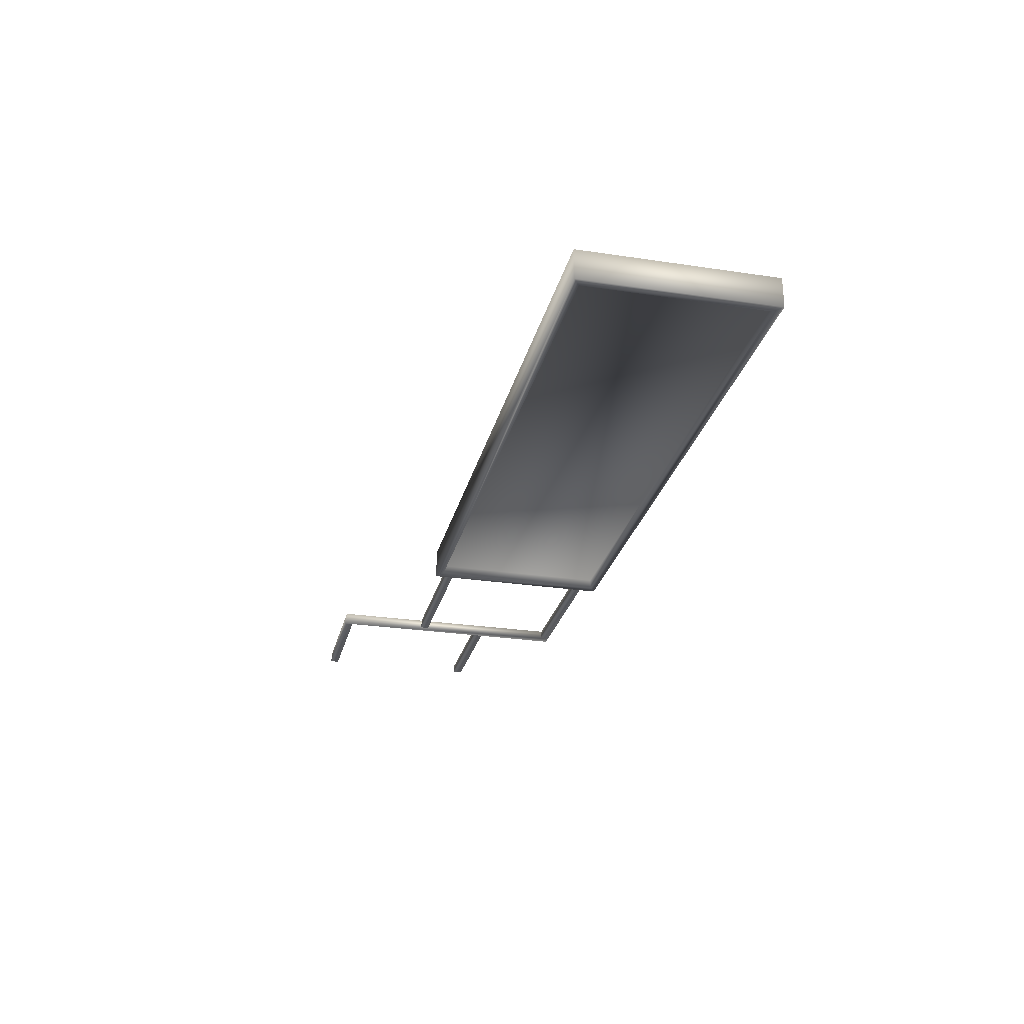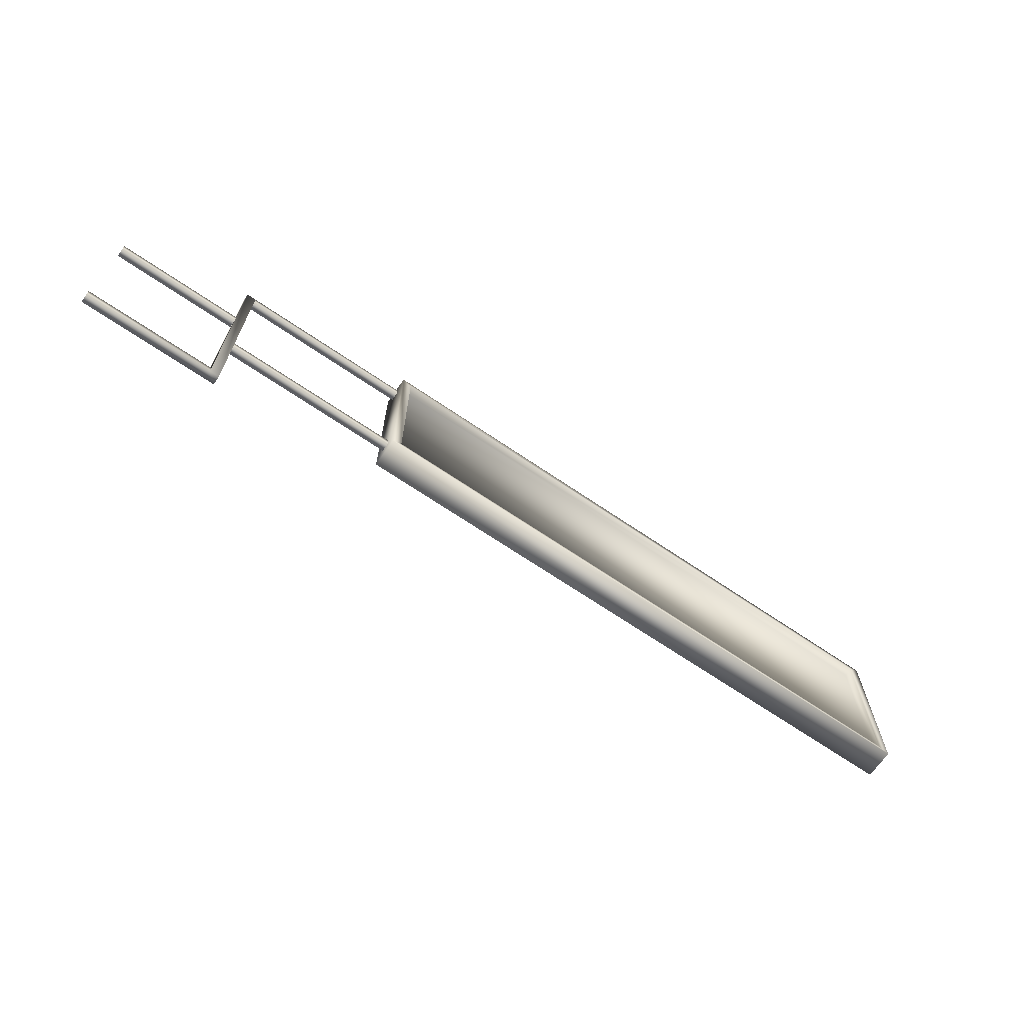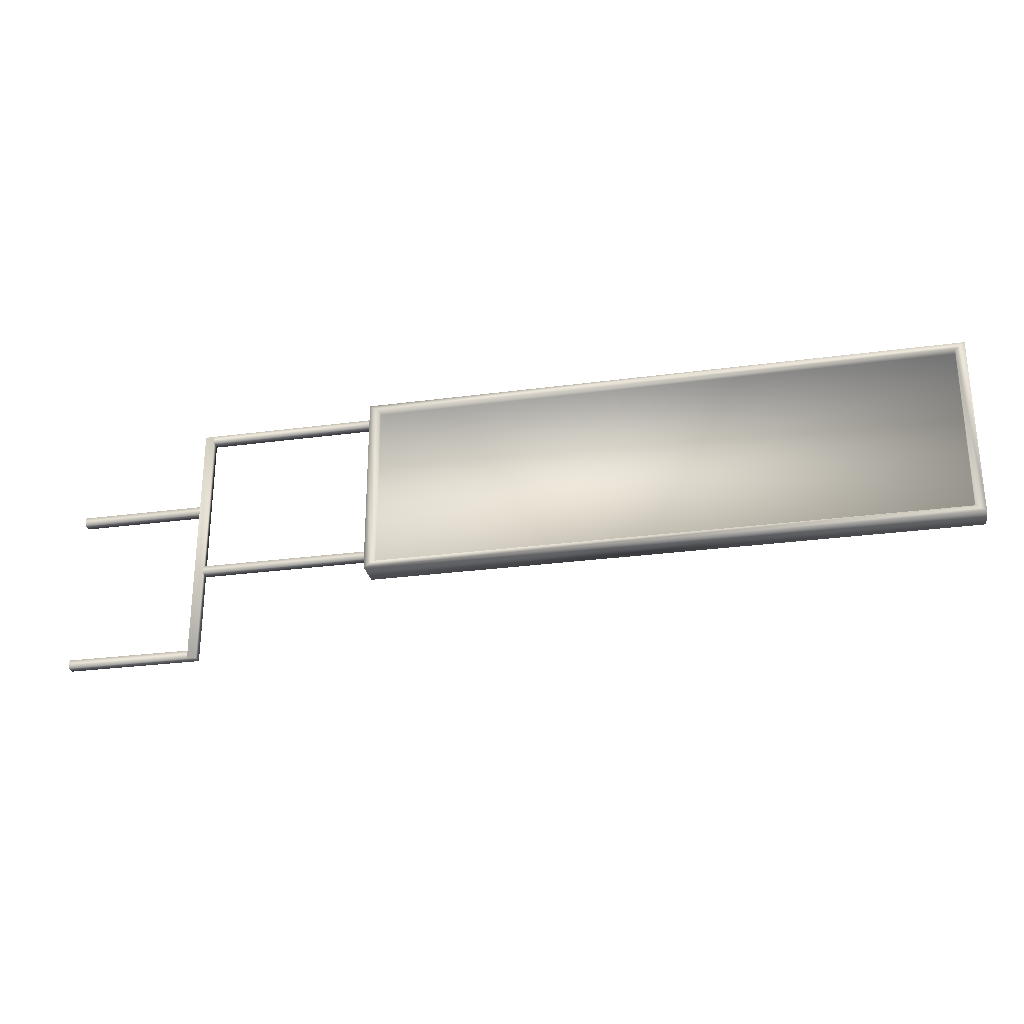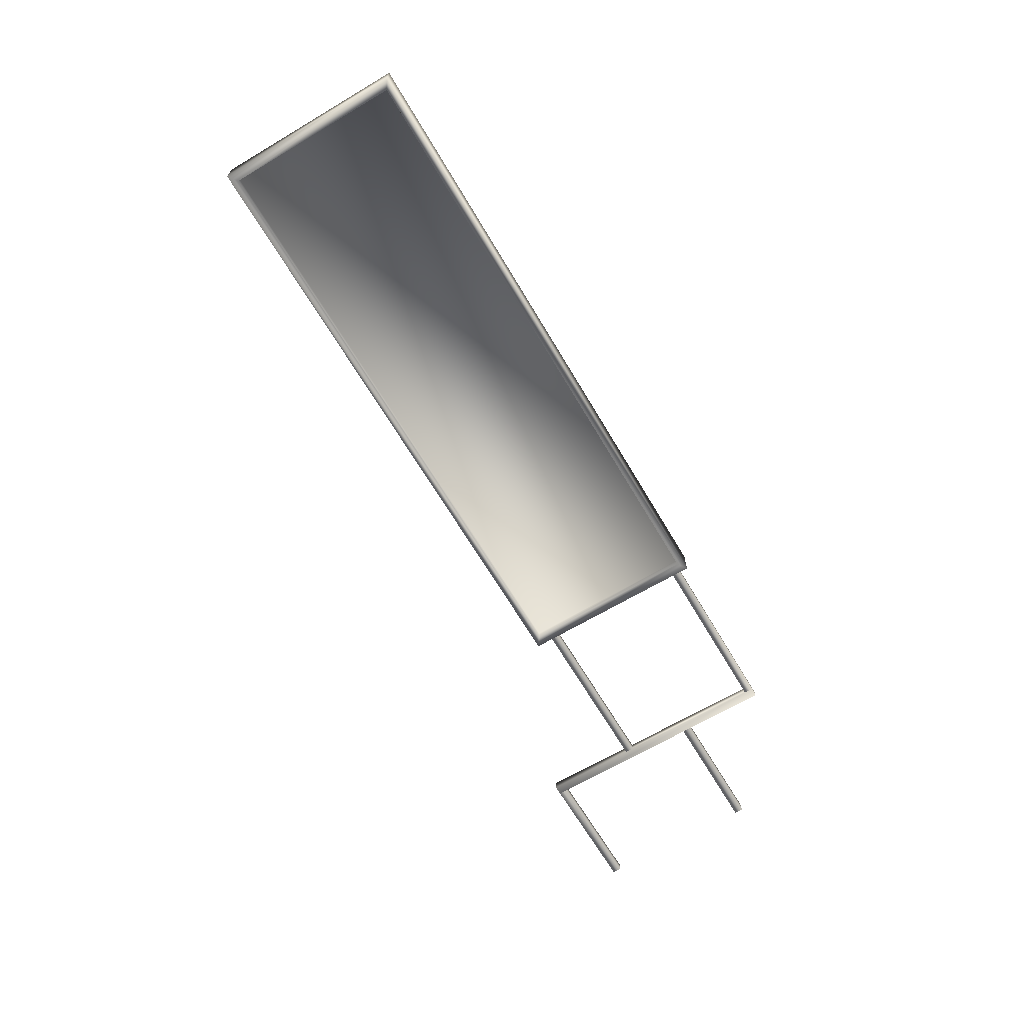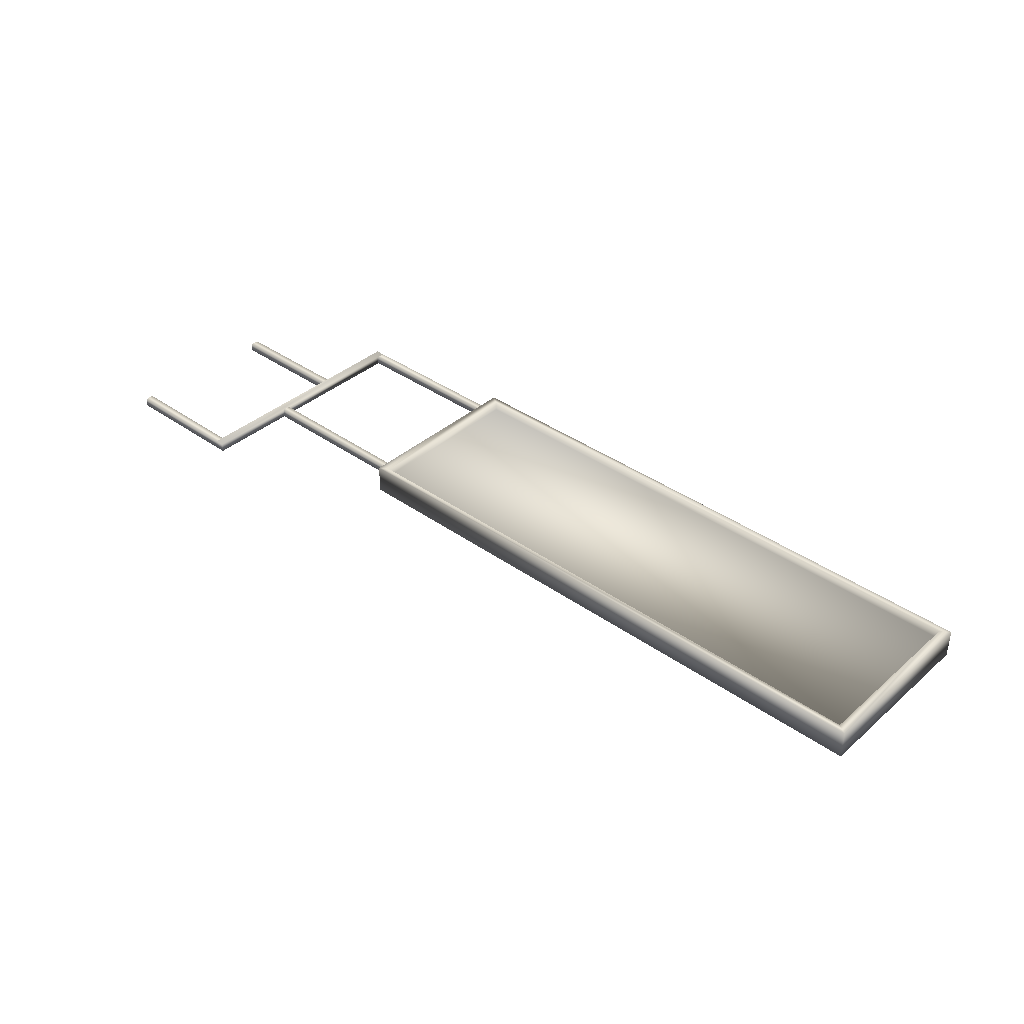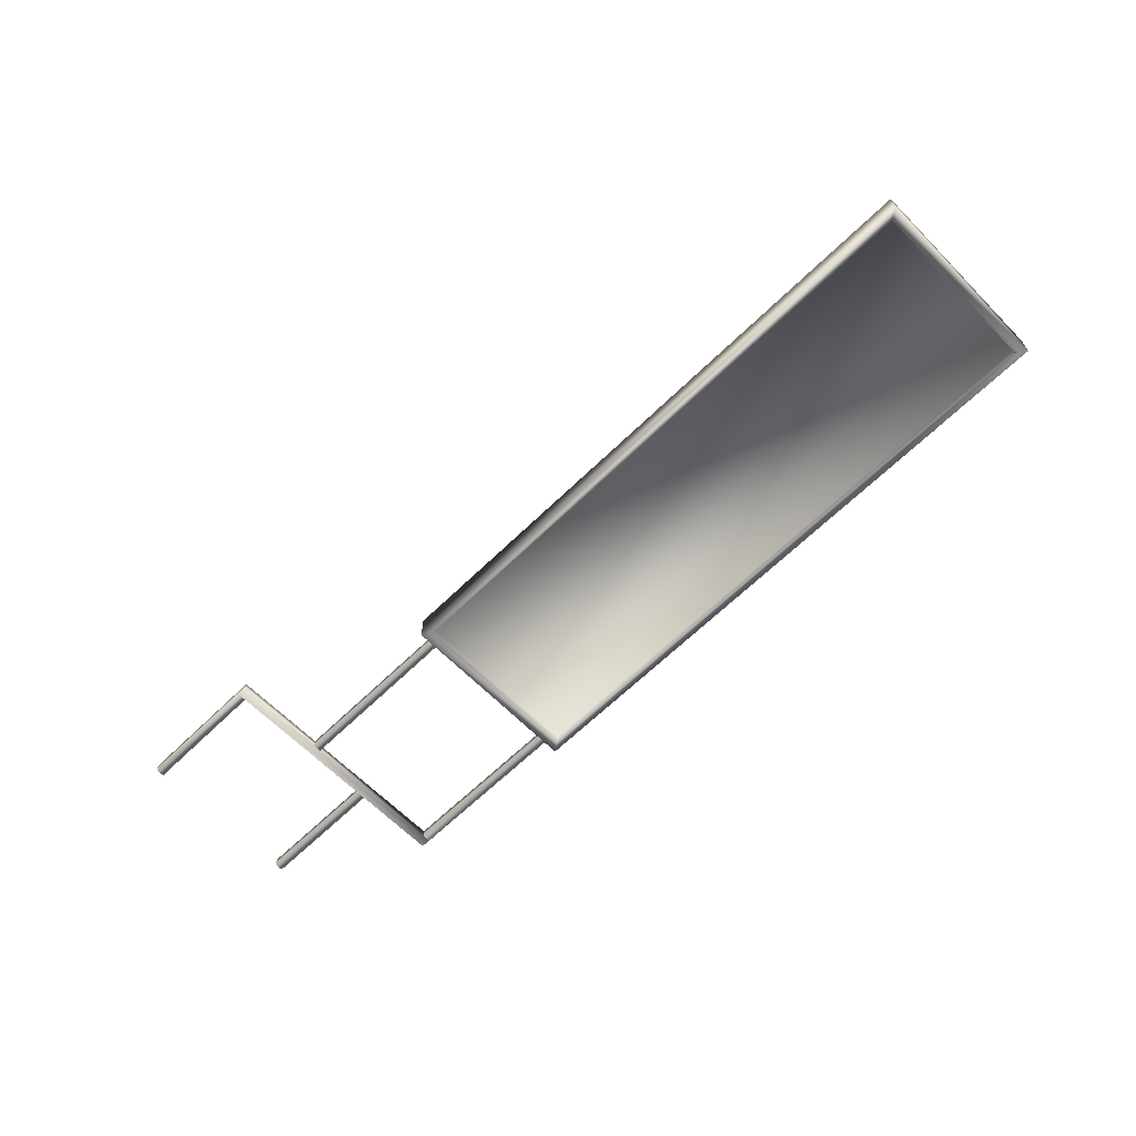
<metadata>
{"format":"obj","ext":"obj","renderer":"f3d","projection":"perspective","resolution":1024,"background":"white","views":[{"elev":-27.0,"azim":76.8,"up":"+Z"},{"elev":-67.7,"azim":-34.4,"up":"+Y"},{"elev":-27.3,"azim":11.8,"up":"+Y"},{"elev":-66.6,"azim":120.7,"up":"+Z"},{"elev":37.9,"azim":42.2,"up":"+Z"},{"elev":-64.3,"azim":44.5,"up":"+Z"}]}
</metadata>
<code>
o China_Sign
v 5.821 -1 0.1597
v -0.6903 -1 0.1597
v 5.821 -1 -0.1597
v -0.6903 -1 -0.1597
v 5.717 -0.9298 0.1546
v -0.5869 -0.9298 0.1546
v -0.5869 -0.9298 -0.1546
v 5.717 -0.9298 -0.1546
v -0.5869 -0.9298 -0.06039
v 5.717 -0.9298 -0.06039
v 5.717 -0.9298 0.06039
v -0.5869 -0.9298 0.06039
v -0.6903 1 -0.1597
v -0.6903 1 0.1597
v 5.821 1 -0.1597
v 5.821 1 0.1597
v -0.5869 0.9298 0.1546
v 5.717 0.9298 0.1546
v 5.717 0.9298 -0.1546
v -0.5869 0.9298 -0.1546
v 5.717 0.9298 -0.06039
v -0.5869 0.9298 -0.06039
v -0.5869 0.9298 0.06039
v 5.717 0.9298 0.06039
v -0.6903 -1 -0.1597
v -0.6903 -1 0.1597
v -0.6903 1 -0.1597
v -0.6903 1 0.1597
v -0.5869 -0.9298 0.1546
v -0.5869 0.9298 0.1546
v -0.5869 0.9298 -0.1546
v -0.5869 -0.9298 -0.1546
v -0.5869 -0.9298 0.06039
v -0.5869 0.9298 0.06039
v -0.5869 0.9298 -0.06039
v -0.5869 -0.9298 -0.06039
v 5.821 -1 0.1597
v 5.821 -1 -0.1597
v 5.821 1 0.1597
v 5.821 1 -0.1597
v 5.717 -0.9298 -0.1546
v 5.717 0.9298 -0.1546
v 5.717 0.9298 0.1546
v 5.717 -0.9298 0.1546
v 5.717 -0.9298 -0.06039
v 5.717 0.9298 -0.06039
v 5.717 0.9298 0.06039
v 5.717 -0.9298 0.06039
v -0.6779 0.7987 0.04813
v -2.558 0.7987 0.04813
v -0.6779 0.7987 -0.04813
v -2.558 0.7987 -0.04813
v -2.558 0.8865 0.04813
v -0.6779 0.8865 0.04813
v -0.6779 0.8865 -0.04813
v -2.558 0.8865 -0.04813
v -2.558 0.7987 -0.04813
v -0.6779 0.7987 -0.04813
v -2.659 0.8865 0.04813
v -2.558 0.8865 0.04813
v -2.659 0.8865 -0.04813
v -2.558 0.8865 -0.04813
v -2.558 0.8865 0.04813
v -2.659 0.8865 0.04813
v -2.558 -1.84 0.04813
v -2.659 -1.84 0.04813
v -2.558 -1.84 -0.04813
v -2.558 0.8865 -0.04813
v -0.6844 -0.7543 0.04813
v -2.558 -0.7543 0.04813
v -0.6844 -0.8414 0.04813
v -2.558 -0.8414 0.04813
v -0.6844 -0.8414 -0.04813
v -2.558 -0.8414 -0.04813
v -2.558 -0.7543 -0.04813
v -0.6844 -0.7543 -0.04813
v -2.558 -0.8414 -0.04813
v -0.6844 -0.8414 -0.04813
v -2.659 0.8865 -0.04813
v -2.558 0.8865 -0.04813
v -2.659 -1.84 -0.04813
v -2.558 -1.84 -0.04813
v -2.659 -1.84 -0.04813
v -2.558 -1.84 -0.04813
v -2.659 -1.84 0.04813
v -2.558 -1.84 0.04813
v -2.659 0.8865 -0.04813
v -2.659 0.8865 0.04813
v -2.659 -1.84 -0.04813
v -2.659 -1.84 0.04813
v -4.017 -1.84 0.04813
v -2.659 -1.84 0.04813
v -4.017 -1.749 0.04813
v -2.659 -1.749 0.04813
v -2.659 -1.84 -0.04813
v -4.017 -1.84 -0.04813
v -4.017 -1.749 -0.04813
v -2.659 -1.749 -0.04813
v -4.017 -1.84 -0.04813
v -2.659 -1.84 -0.04813
v -4.017 -0.09971 0.04813
v -2.659 -0.09971 0.04813
v -4.017 -0.008333 0.04813
v -2.659 -0.008333 0.04813
v -2.659 -0.09971 -0.04813
v -4.017 -0.09971 -0.04813
v -4.017 -0.008333 -0.04813
v -2.659 -0.008333 -0.04813
v -4.017 -0.09971 -0.04813
v -2.659 -0.09971 -0.04813
v 5.717 -0.9298 -0.06039
v -0.5869 -0.9298 -0.06039
v 5.717 0.9298 -0.06039
v -0.5869 0.9298 -0.06039
v 5.717 0.9298 0.06039
v -0.5869 0.9298 0.06039
v 5.717 -0.9298 0.06039
v -0.5869 -0.9298 0.06039
f 1 2 3
f 3 2 4
f 5 2 1
f 6 2 5
f 7 3 4
f 8 3 7
f 9 8 7
f 10 8 9
f 11 6 5
f 12 6 11
f 13 14 15
f 15 14 16
f 17 16 14
f 18 16 17
f 19 13 15
f 20 13 19
f 21 20 19
f 22 20 21
f 23 18 17
f 24 18 23
f 25 26 27
f 27 26 28
f 29 28 26
f 30 28 29
f 31 25 27
f 32 25 31
f 33 30 29
f 34 30 33
f 35 32 31
f 36 32 35
f 37 38 39
f 39 38 40
f 41 40 38
f 42 40 41
f 43 37 39
f 44 37 43
f 45 42 41
f 46 42 45
f 47 44 43
f 48 44 47
f 49 50 51
f 51 50 52
f 49 53 50
f 54 53 49
f 55 53 54
f 56 53 55
f 55 57 56
f 58 57 55
f 59 60 61
f 61 60 62
f 63 64 65
f 65 64 66
f 67 63 65
f 68 63 67
f 69 70 71
f 71 70 72
f 71 72 73
f 73 72 74
f 69 75 70
f 76 75 69
f 76 77 75
f 78 77 76
f 79 80 81
f 81 80 82
f 83 84 85
f 85 84 86
f 87 88 89
f 89 88 90
f 91 92 93
f 93 92 94
f 91 95 92
f 96 95 91
f 93 94 97
f 97 94 98
f 97 98 99
f 99 98 100
f 101 102 103
f 103 102 104
f 101 105 102
f 106 105 101
f 103 104 107
f 107 104 108
f 107 108 109
f 109 108 110
f 111 112 113
f 113 112 114
f 115 116 117
f 117 116 118

</code>
